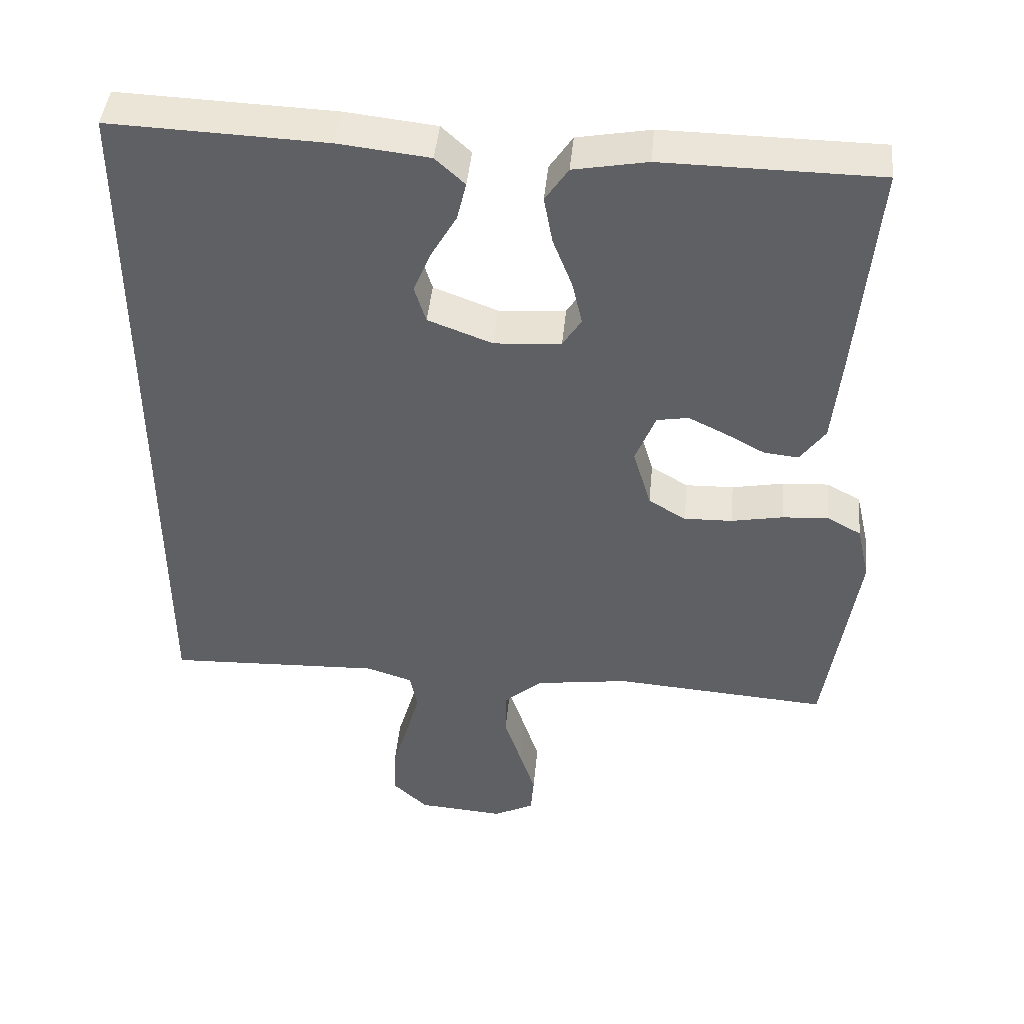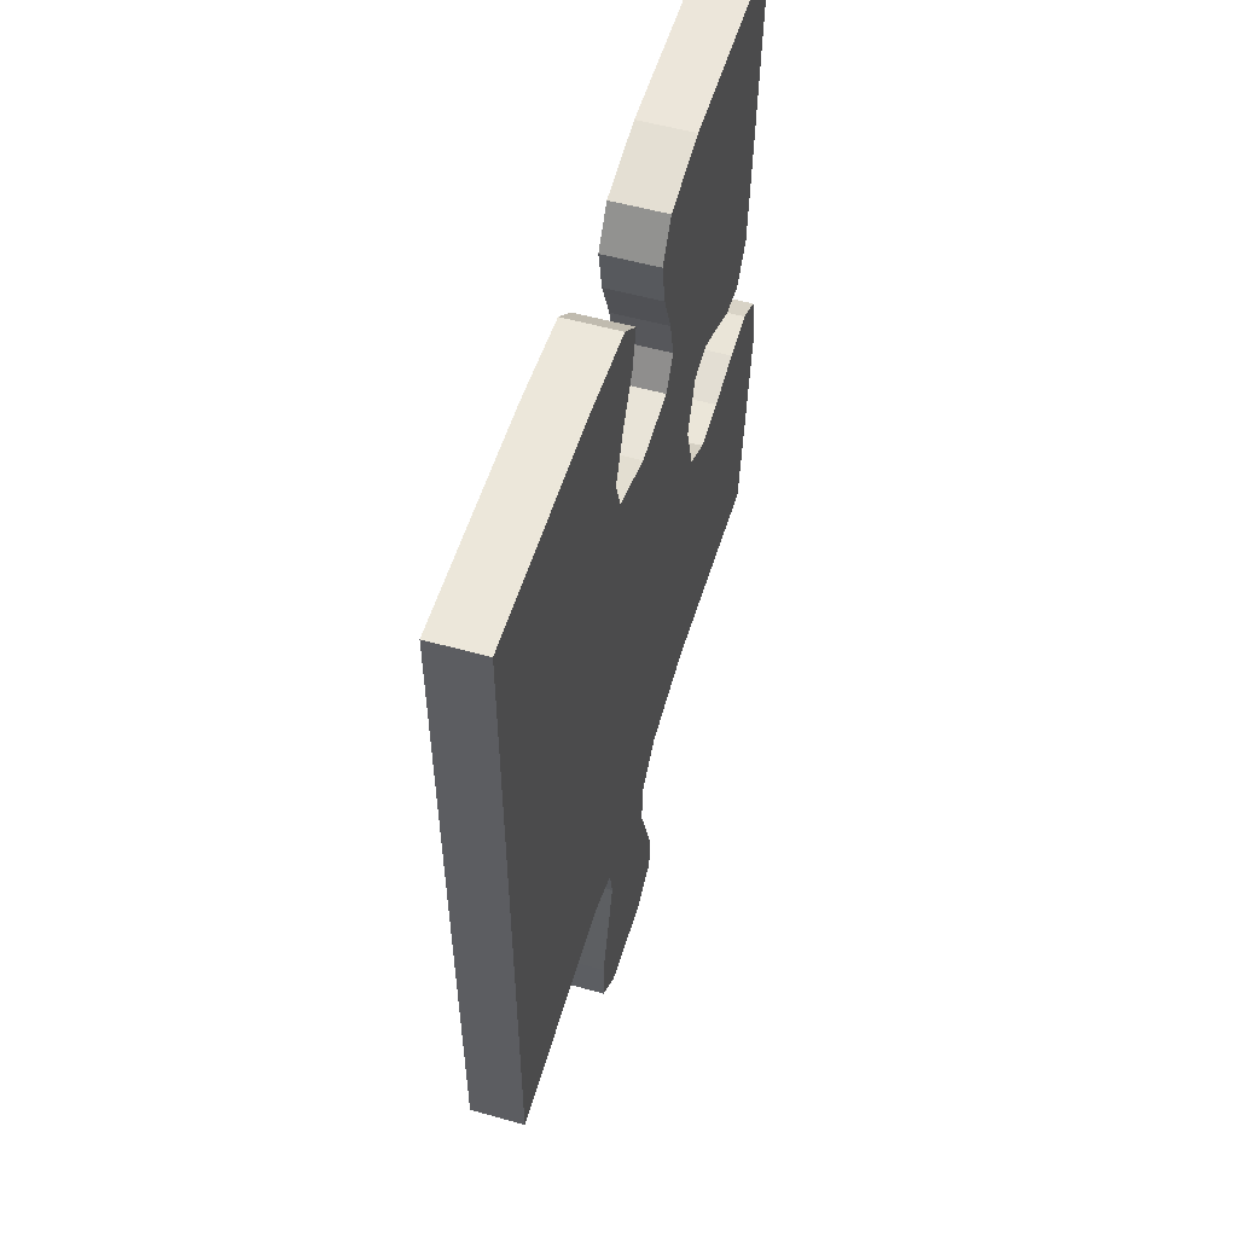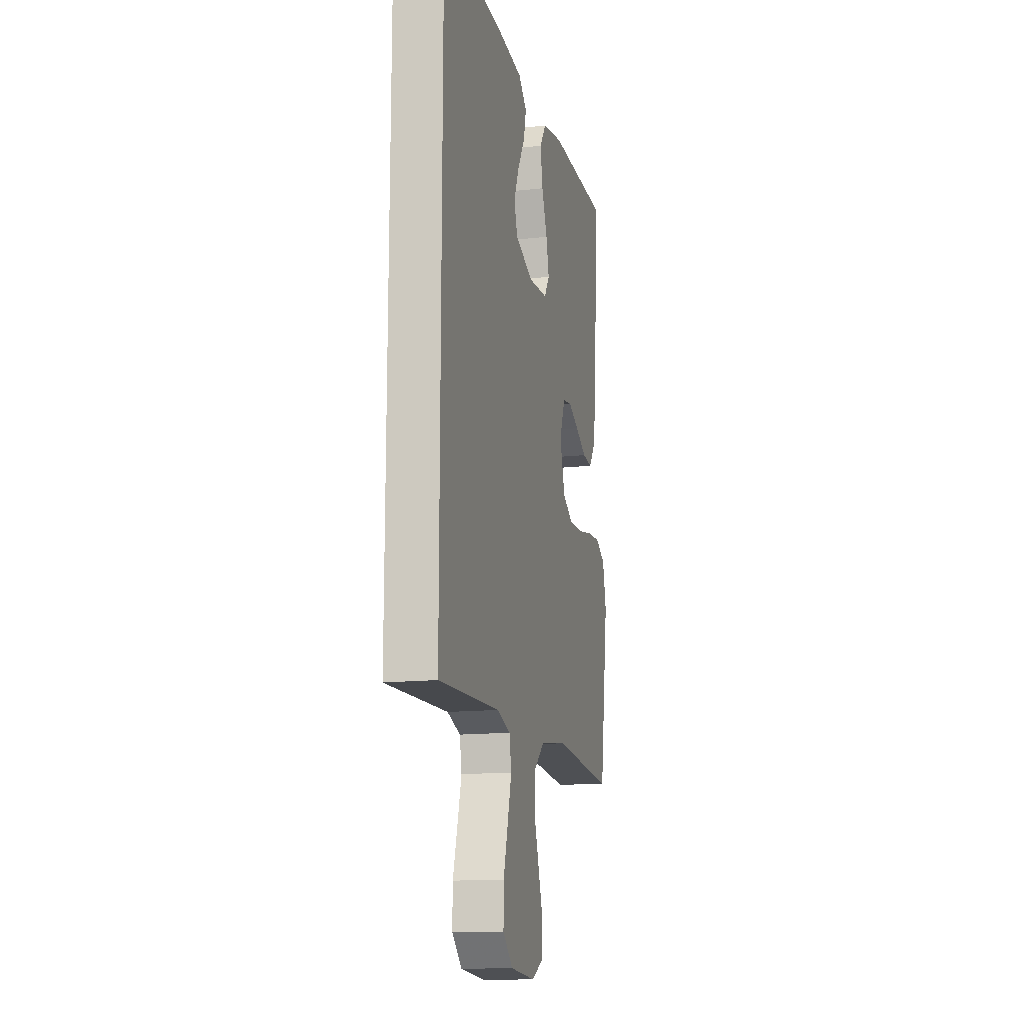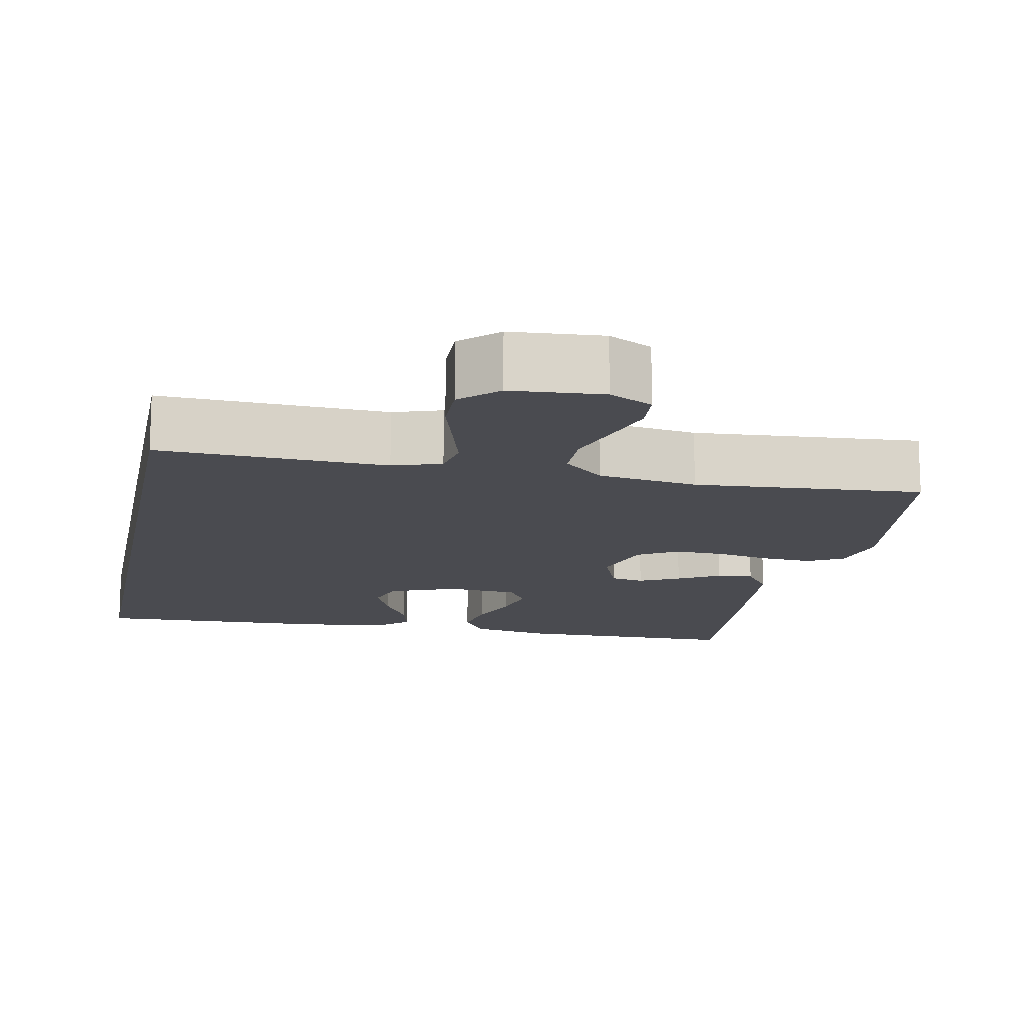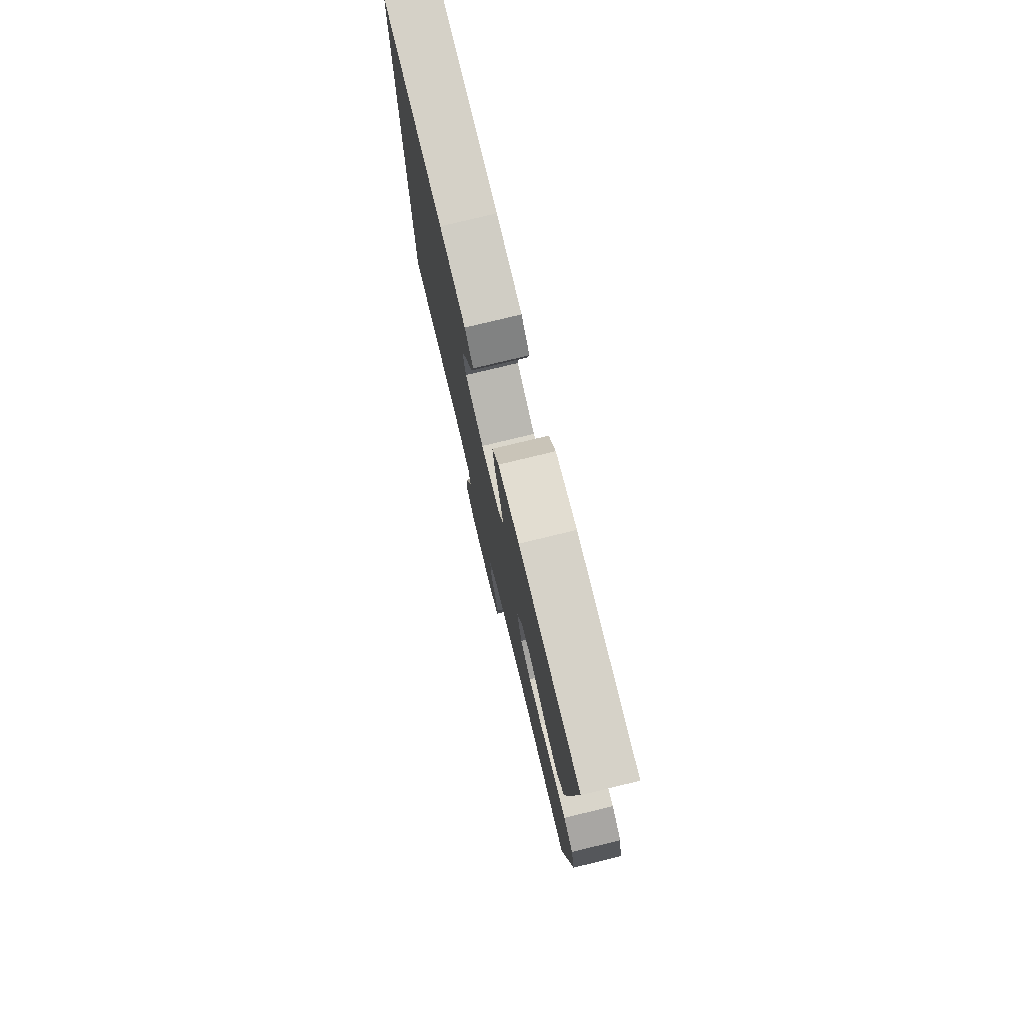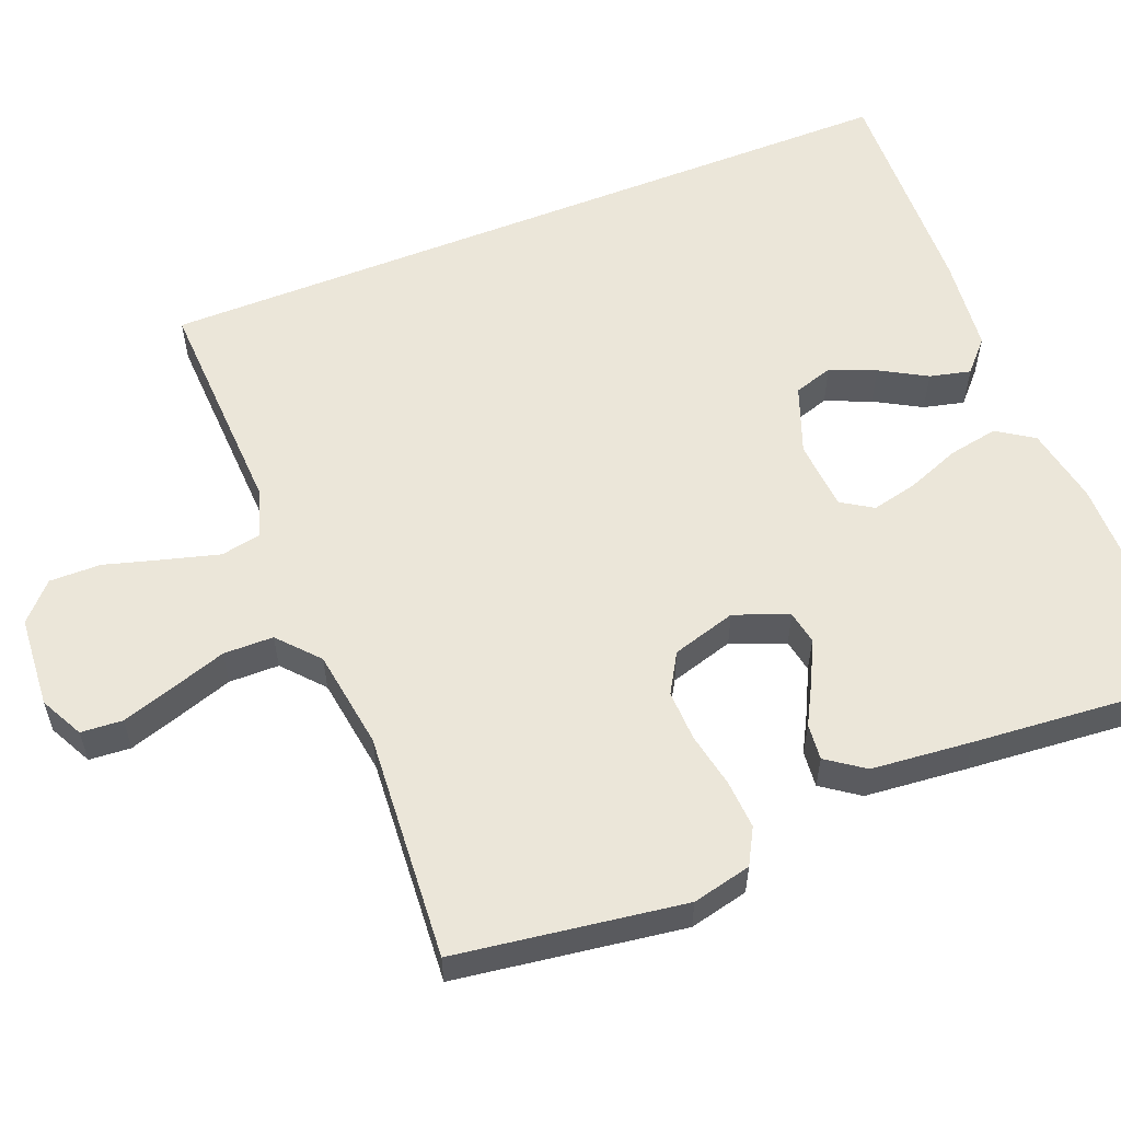
<metadata>
{"format":"obj","ext":"obj","renderer":"f3d","projection":"perspective","resolution":1024,"background":"white","views":[{"elev":44.5,"azim":-174.5,"up":"+Z"},{"elev":55.3,"azim":106.4,"up":"+Z"},{"elev":-14.5,"azim":103.7,"up":"+Z"},{"elev":-14.5,"azim":168.7,"up":"+Y"},{"elev":77.8,"azim":-103.6,"up":"+Z"},{"elev":57.1,"azim":-111.8,"up":"+Y"}]}
</metadata>
<code>
v 0.5 0.07 0.515
v 0.5 0.07 -0.504
v 0.2 0.07 -0.492
v 0.136 0.07 -0.513
v 0.126 0.07 -0.566
v 0.146 0.07 -0.638
v 0.168 0.07 -0.714
v 0.169 0.07 -0.782
v 0.121 0.07 -0.827
v 0 0.07 -0.836
v -0.057 0.07 -0.807
v -0.061 0.07 -0.752
v -0.039 0.07 -0.683
v -0.015 0.07 -0.61
v -0.016 0.07 -0.544
v -0.069 0.07 -0.497
v -0.2 0.07 -0.478
v -0.5 0.07 -0.5
v -0.544 0.07 -0.2
v -0.526 0.07 -0.122
v -0.479 0.07 -0.096
v -0.414 0.07 -0.1
v -0.342 0.07 -0.114
v -0.275 0.07 -0.116
v -0.223 0.07 -0.085
v -0.198 0.07 0
v -0.226 0.07 0.071
v -0.27 0.07 0.079
v -0.323 0.07 0.053
v -0.378 0.07 0.023
v -0.426 0.07 0.018
v -0.461 0.07 0.067
v -0.474 0.07 0.2
v -0.5 0.07 0.5
v -0.2 0.07 0.503
v -0.098 0.07 0.484
v -0.066 0.07 0.436
v -0.078 0.07 0.37
v -0.105 0.07 0.3
v -0.119 0.07 0.239
v -0.093 0.07 0.198
v 0 0.07 0.191
v 0.09 0.07 0.225
v 0.106 0.07 0.277
v 0.081 0.07 0.337
v 0.046 0.07 0.398
v 0.033 0.07 0.452
v 0.074 0.07 0.49
v 0.2 0.07 0.504
v 0.5 0 0.515
v 0.5 0 -0.504
v 0.2 0 -0.492
v 0.136 0 -0.513
v 0.126 0 -0.566
v 0.146 0 -0.638
v 0.168 0 -0.714
v 0.169 0 -0.782
v 0.121 0 -0.827
v 0 0 -0.836
v -0.057 0 -0.807
v -0.061 0 -0.752
v -0.039 0 -0.683
v -0.015 0 -0.61
v -0.016 0 -0.544
v -0.069 0 -0.497
v -0.2 0 -0.478
v -0.5 0 -0.5
v -0.544 0 -0.2
v -0.526 0 -0.122
v -0.479 0 -0.096
v -0.414 0 -0.1
v -0.342 0 -0.114
v -0.275 0 -0.116
v -0.223 0 -0.085
v -0.198 0 0
v -0.226 0 0.071
v -0.27 0 0.079
v -0.323 0 0.053
v -0.378 0 0.023
v -0.426 0 0.018
v -0.461 0 0.067
v -0.474 0 0.2
v -0.5 0 0.5
v -0.2 0 0.503
v -0.098 0 0.484
v -0.066 0 0.436
v -0.078 0 0.37
v -0.105 0 0.3
v -0.119 0 0.239
v -0.093 0 0.198
v 0 0 0.191
v 0.09 0 0.225
v 0.106 0 0.277
v 0.081 0 0.337
v 0.046 0 0.398
v 0.033 0 0.452
v 0.074 0 0.49
v 0.2 0 0.504
f 45 46 47 48
f 44 45 48 49
f 43 44 49 1
f 36 37 38 39
f 36 39 40
f 35 36 40
f 34 35 40
f 33 34 40 41
f 29 30 31 32
f 28 29 32 33
f 27 28 33 41
f 20 21 22 23
f 20 23 24
f 17 18 19 20
f 16 17 20 24
f 15 16 24 25
f 11 12 13 14
f 9 10 11 14
f 9 14 15
f 6 7 8 9
f 5 6 9 15
f 4 5 15 25
f 43 1 2 3
f 42 43 3 4
f 26 27 41 42
f 4 25 26 42
f 97 96 95 94
f 98 97 94 93
f 50 98 93 92
f 88 87 86 85
f 89 88 85
f 89 85 84
f 89 84 83
f 90 89 83 82
f 81 80 79 78
f 82 81 78 77
f 90 82 77 76
f 72 71 70 69
f 73 72 69
f 69 68 67 66
f 73 69 66 65
f 74 73 65 64
f 63 62 61 60
f 63 60 59 58
f 64 63 58
f 58 57 56 55
f 64 58 55 54
f 74 64 54 53
f 52 51 50 92
f 53 52 92 91
f 91 90 76 75
f 91 75 74 53
f 1 50 51 2
f 2 51 52 3
f 3 52 53 4
f 4 53 54 5
f 5 54 55 6
f 6 55 56 7
f 7 56 57 8
f 8 57 58 9
f 9 58 59 10
f 10 59 60 11
f 11 60 61 12
f 12 61 62 13
f 13 62 63 14
f 14 63 64 15
f 15 64 65 16
f 16 65 66 17
f 17 66 67 18
f 18 67 68 19
f 19 68 69 20
f 20 69 70 21
f 21 70 71 22
f 22 71 72 23
f 23 72 73 24
f 24 73 74 25
f 25 74 75 26
f 26 75 76 27
f 27 76 77 28
f 28 77 78 29
f 29 78 79 30
f 30 79 80 31
f 31 80 81 32
f 32 81 82 33
f 33 82 83 34
f 34 83 84 35
f 35 84 85 36
f 36 85 86 37
f 37 86 87 38
f 38 87 88 39
f 39 88 89 40
f 40 89 90 41
f 41 90 91 42
f 42 91 92 43
f 43 92 93 44
f 44 93 94 45
f 45 94 95 46
f 46 95 96 47
f 47 96 97 48
f 48 97 98 49
f 49 98 50 1

</code>
